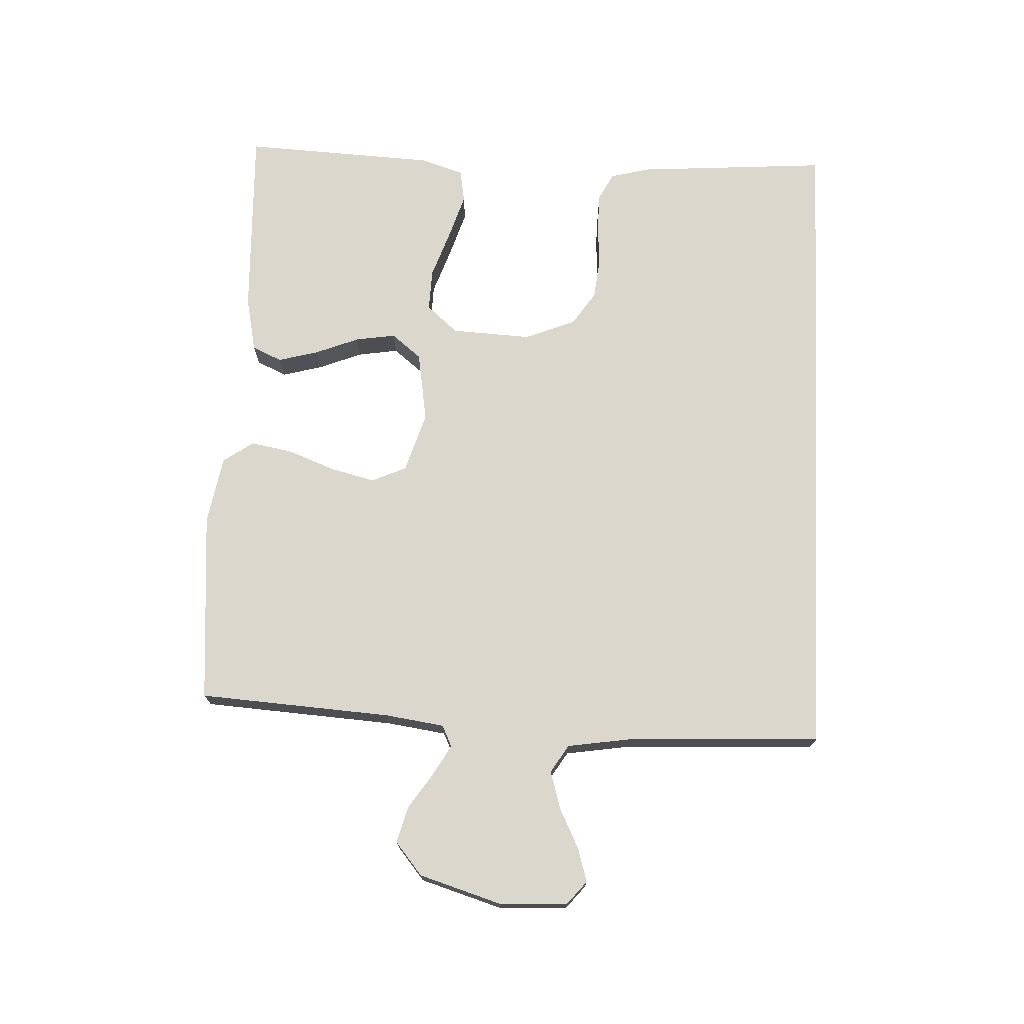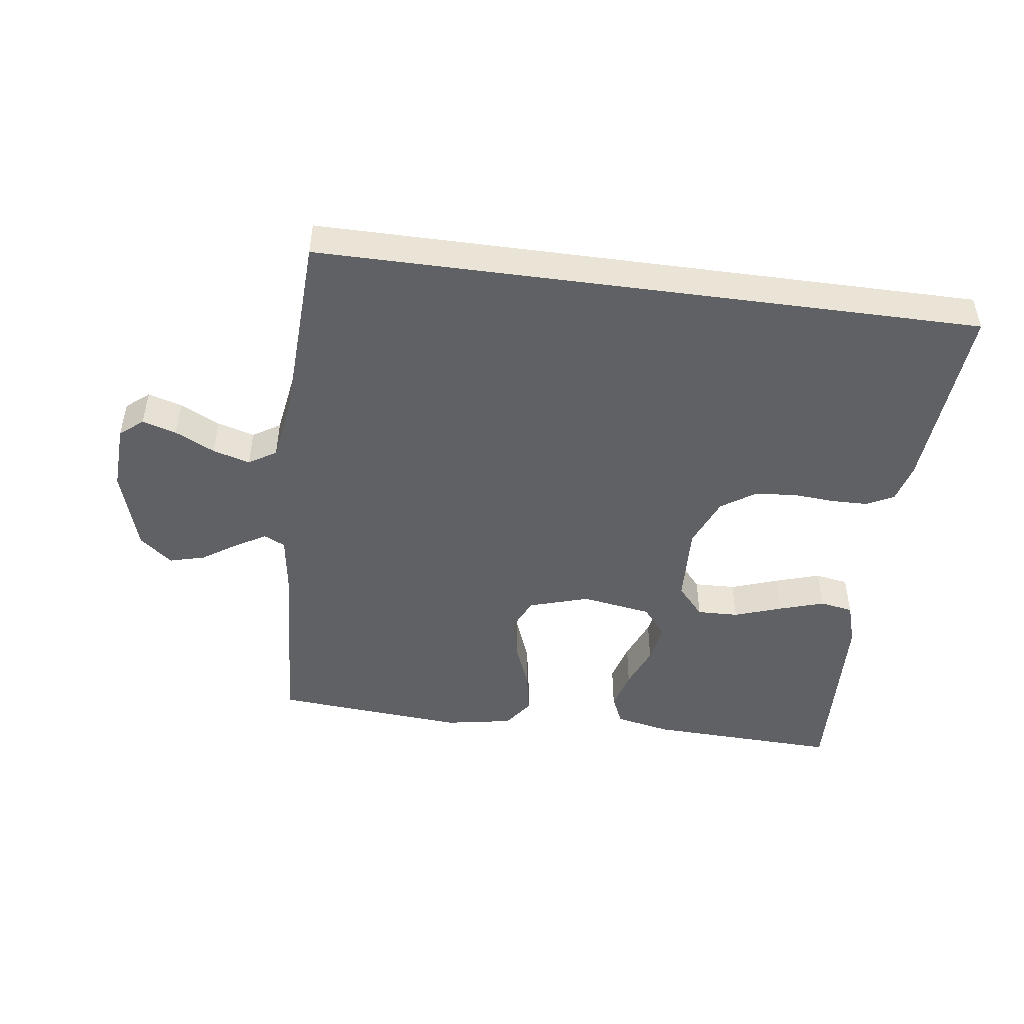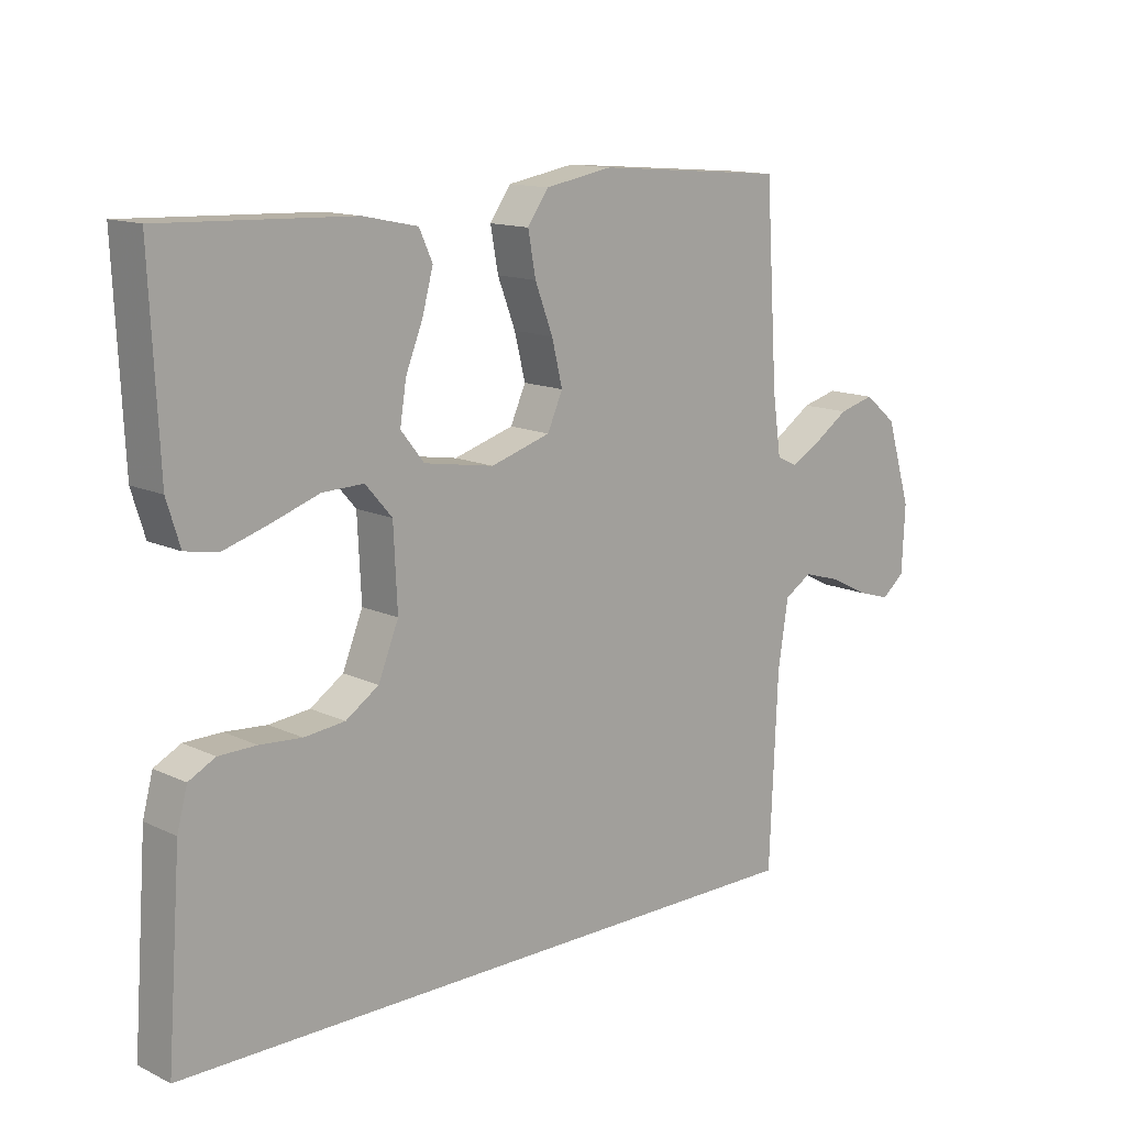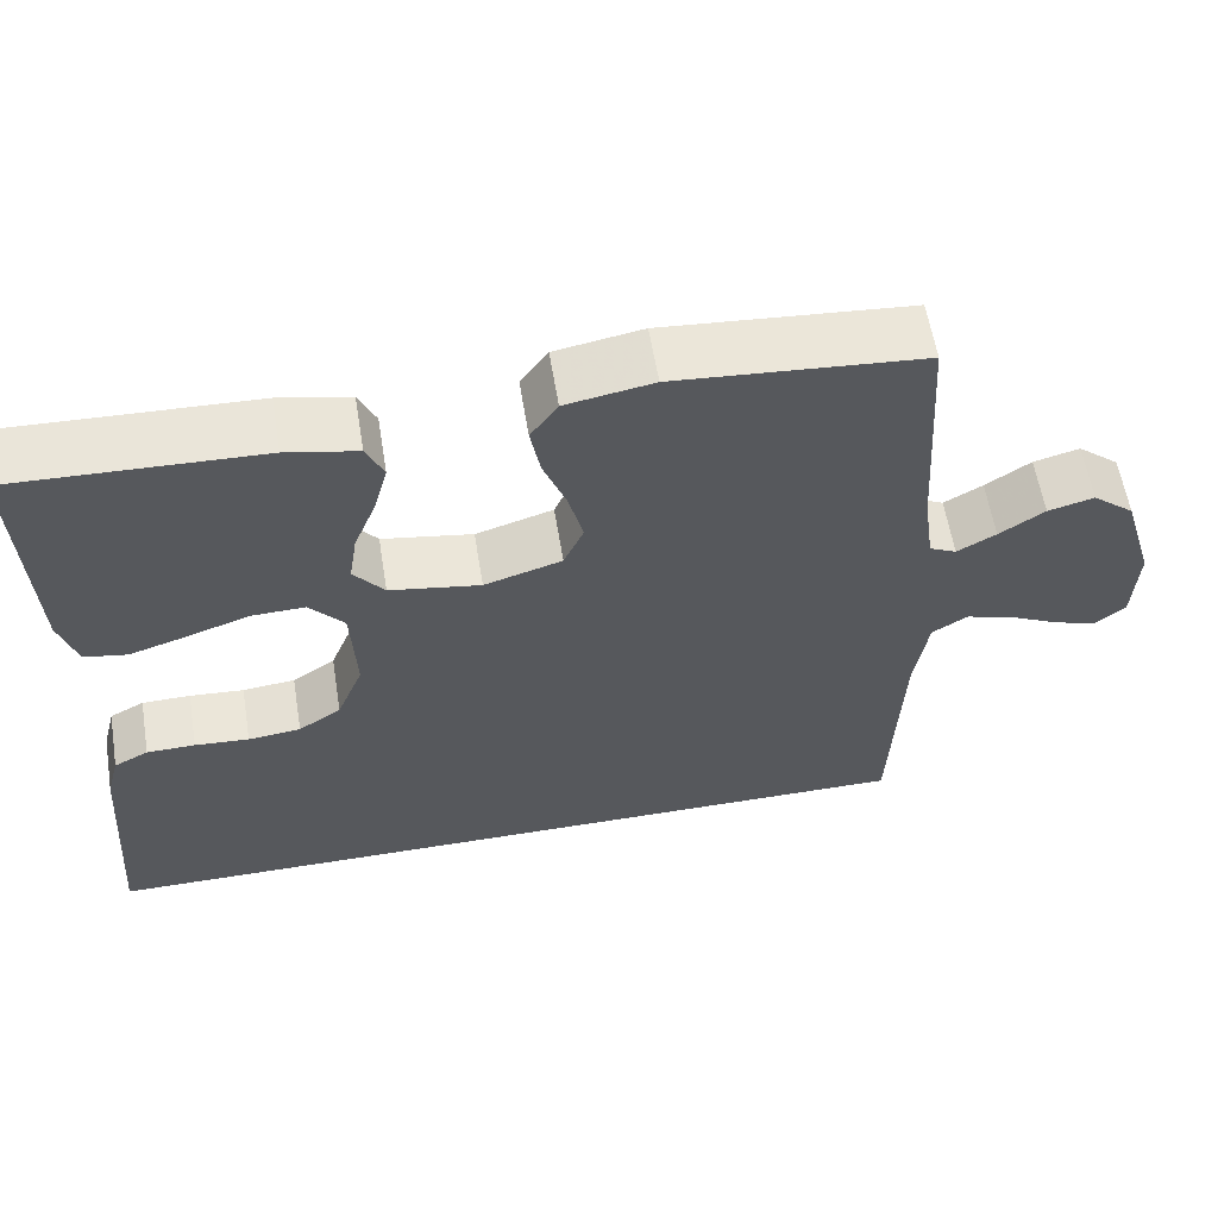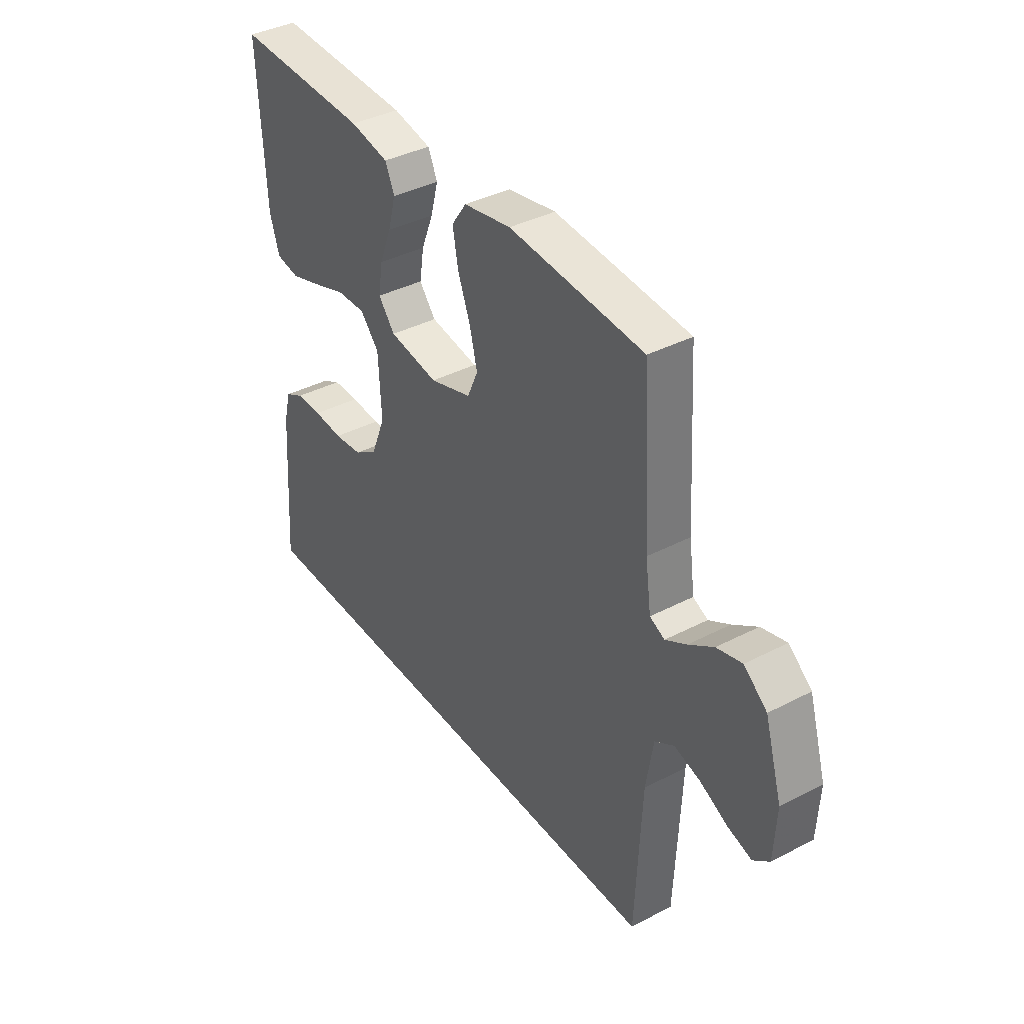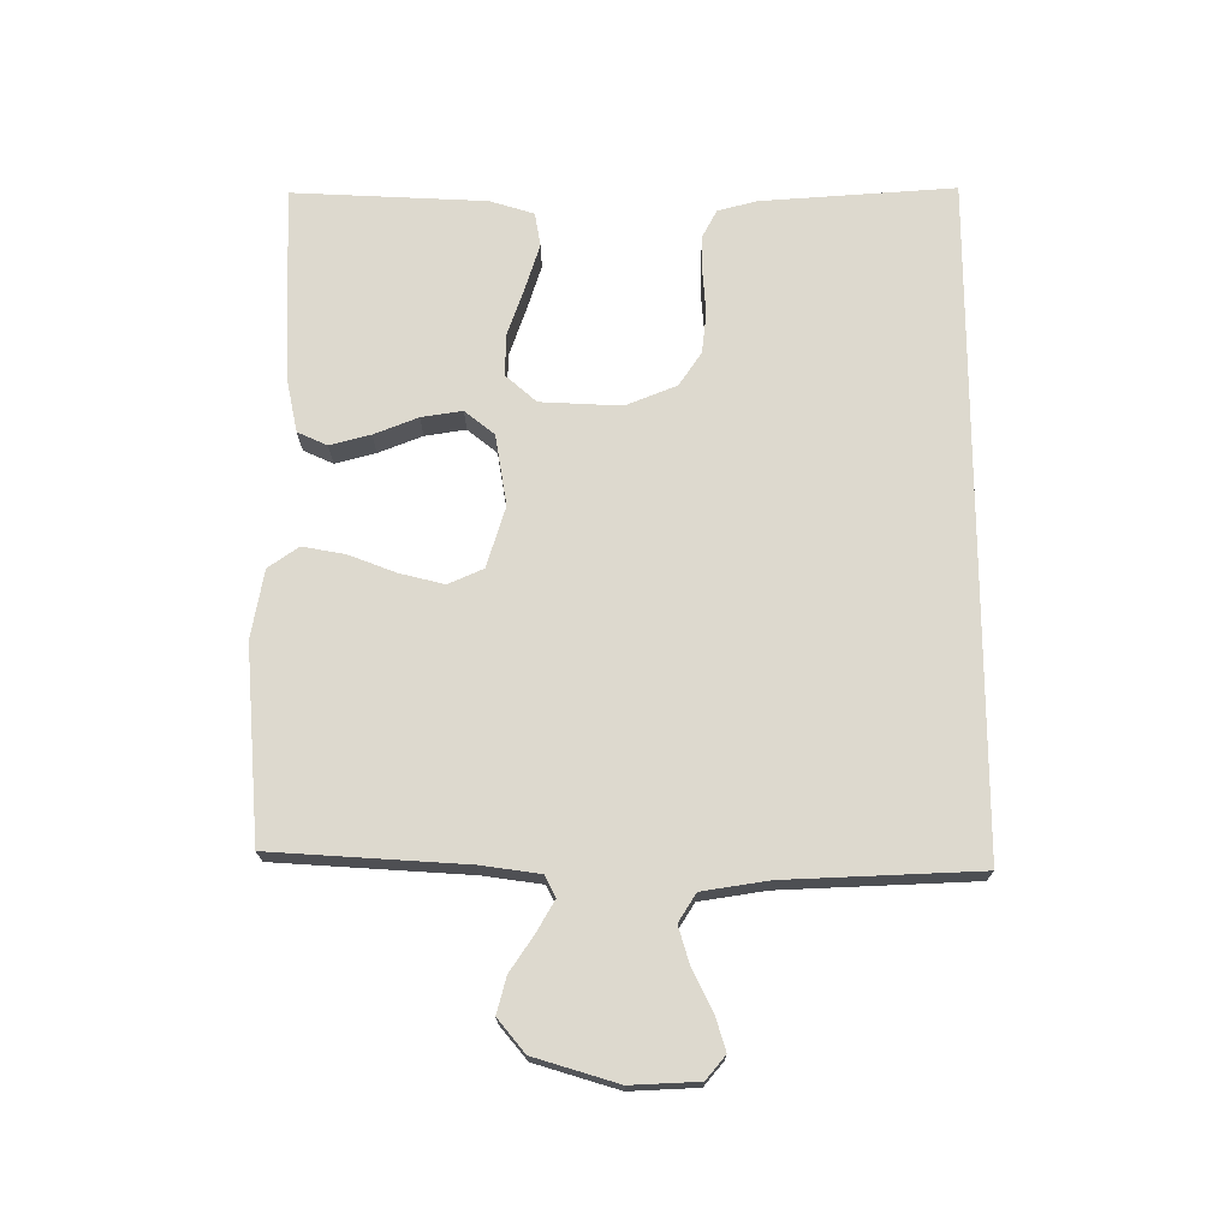
<metadata>
{"format":"obj","ext":"obj","renderer":"f3d","projection":"perspective","resolution":1024,"background":"white","views":[{"elev":72.9,"azim":92.6,"up":"+Y"},{"elev":-47.6,"azim":172.3,"up":"+Y"},{"elev":13.4,"azim":-43.1,"up":"+Z"},{"elev":59.6,"azim":-9.3,"up":"+Z"},{"elev":38.6,"azim":56.8,"up":"+Z"},{"elev":71.8,"azim":90.0,"up":"+Y"}]}
</metadata>
<code>
v -0.5 0.07 0.5
v -0.2 0.07 0.489
v -0.114 0.07 0.471
v -0.093 0.07 0.425
v -0.11 0.07 0.362
v -0.137 0.07 0.294
v -0.147 0.07 0.231
v -0.11 0.07 0.185
v 0 0.07 0.167
v 0.094 0.07 0.196
v 0.118 0.07 0.25
v 0.101 0.07 0.319
v 0.073 0.07 0.392
v 0.061 0.07 0.458
v 0.094 0.07 0.505
v 0.2 0.07 0.524
v 0.5 0.07 0.5
v 0.519 0.07 0.2
v 0.532 0.07 0.108
v 0.565 0.07 0.092
v 0.612 0.07 0.119
v 0.667 0.07 0.156
v 0.723 0.07 0.171
v 0.774 0.07 0.129
v 0.813 0.07 0
v 0.808 0.07 -0.105
v 0.772 0.07 -0.135
v 0.719 0.07 -0.119
v 0.657 0.07 -0.088
v 0.599 0.07 -0.071
v 0.556 0.07 -0.098
v 0.54 0.07 -0.2
v 0.527 0.07 -0.5
v -0.508 0.07 -0.5
v -0.486 0.07 -0.2
v -0.47 0.07 -0.139
v -0.428 0.07 -0.117
v -0.369 0.07 -0.116
v -0.303 0.07 -0.121
v -0.239 0.07 -0.114
v -0.187 0.07 -0.079
v -0.155 0.07 0
v -0.161 0.07 0.125
v -0.203 0.07 0.173
v -0.268 0.07 0.171
v -0.343 0.07 0.145
v -0.413 0.07 0.123
v -0.465 0.07 0.132
v -0.486 0.07 0.2
v -0.5 0 0.5
v -0.2 0 0.489
v -0.114 0 0.471
v -0.093 0 0.425
v -0.11 0 0.362
v -0.137 0 0.294
v -0.147 0 0.231
v -0.11 0 0.185
v 0 0 0.167
v 0.094 0 0.196
v 0.118 0 0.25
v 0.101 0 0.319
v 0.073 0 0.392
v 0.061 0 0.458
v 0.094 0 0.505
v 0.2 0 0.524
v 0.5 0 0.5
v 0.519 0 0.2
v 0.532 0 0.108
v 0.565 0 0.092
v 0.612 0 0.119
v 0.667 0 0.156
v 0.723 0 0.171
v 0.774 0 0.129
v 0.813 0 0
v 0.808 0 -0.105
v 0.772 0 -0.135
v 0.719 0 -0.119
v 0.657 0 -0.088
v 0.599 0 -0.071
v 0.556 0 -0.098
v 0.54 0 -0.2
v 0.527 0 -0.5
v -0.508 0 -0.5
v -0.486 0 -0.2
v -0.47 0 -0.139
v -0.428 0 -0.117
v -0.369 0 -0.116
v -0.303 0 -0.121
v -0.239 0 -0.114
v -0.187 0 -0.079
v -0.155 0 0
v -0.161 0 0.125
v -0.203 0 0.173
v -0.268 0 0.171
v -0.343 0 0.145
v -0.413 0 0.123
v -0.465 0 0.132
v -0.486 0 0.2
f 4 5 6
f 3 4 6
f 2 3 6
f 1 2 6
f 49 1 6
f 48 49 6
f 47 48 6
f 46 47 6
f 45 46 6
f 44 45 6 7
f 43 44 7 8
f 42 43 8 9
f 41 42 9 10
f 37 38 39
f 36 37 39
f 35 36 39
f 34 35 39
f 33 34 39
f 32 33 39
f 31 32 39 40
f 30 31 40 41
f 27 28 29
f 26 27 29
f 25 26 29
f 24 25 29
f 23 24 29
f 22 23 29
f 21 22 29
f 20 21 29 30
f 30 41 10
f 20 30 10
f 19 20 10
f 16 17 18
f 15 16 18
f 14 15 18
f 13 14 18
f 12 13 18
f 11 12 18 19
f 10 11 19
f 55 54 53
f 55 53 52
f 55 52 51
f 55 51 50
f 55 50 98
f 55 98 97
f 55 97 96
f 55 96 95
f 55 95 94
f 56 55 94 93
f 57 56 93 92
f 58 57 92 91
f 59 58 91 90
f 88 87 86
f 88 86 85
f 88 85 84
f 88 84 83
f 88 83 82
f 88 82 81
f 89 88 81 80
f 90 89 80 79
f 78 77 76
f 78 76 75
f 78 75 74
f 78 74 73
f 78 73 72
f 78 72 71
f 78 71 70
f 79 78 70 69
f 59 90 79
f 59 79 69
f 59 69 68
f 67 66 65
f 67 65 64
f 67 64 63
f 67 63 62
f 67 62 61
f 68 67 61 60
f 68 60 59
f 1 50 51 2
f 2 51 52 3
f 3 52 53 4
f 4 53 54 5
f 5 54 55 6
f 6 55 56 7
f 7 56 57 8
f 8 57 58 9
f 9 58 59 10
f 10 59 60 11
f 11 60 61 12
f 12 61 62 13
f 13 62 63 14
f 14 63 64 15
f 15 64 65 16
f 16 65 66 17
f 17 66 67 18
f 18 67 68 19
f 19 68 69 20
f 20 69 70 21
f 21 70 71 22
f 22 71 72 23
f 23 72 73 24
f 24 73 74 25
f 25 74 75 26
f 26 75 76 27
f 27 76 77 28
f 28 77 78 29
f 29 78 79 30
f 30 79 80 31
f 31 80 81 32
f 32 81 82 33
f 33 82 83 34
f 34 83 84 35
f 35 84 85 36
f 36 85 86 37
f 37 86 87 38
f 38 87 88 39
f 39 88 89 40
f 40 89 90 41
f 41 90 91 42
f 42 91 92 43
f 43 92 93 44
f 44 93 94 45
f 45 94 95 46
f 46 95 96 47
f 47 96 97 48
f 48 97 98 49
f 49 98 50 1

</code>
